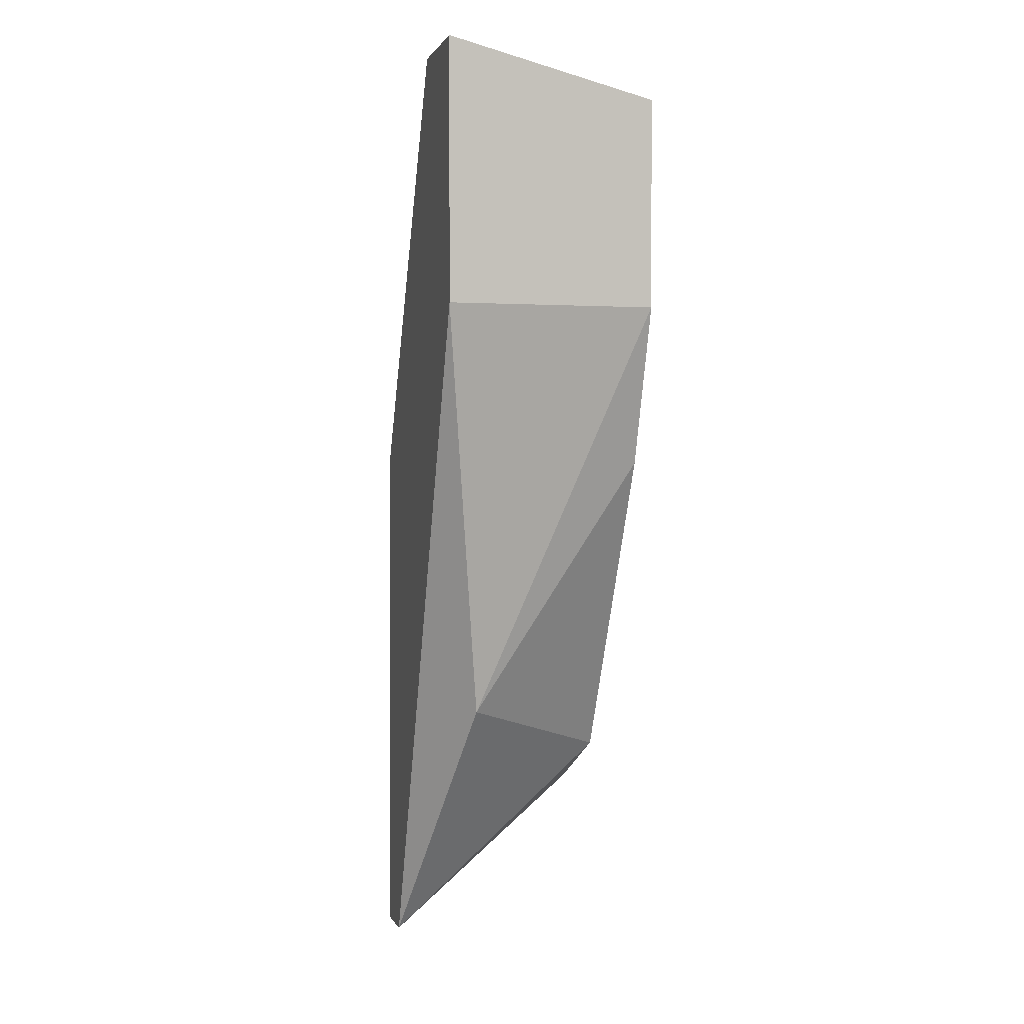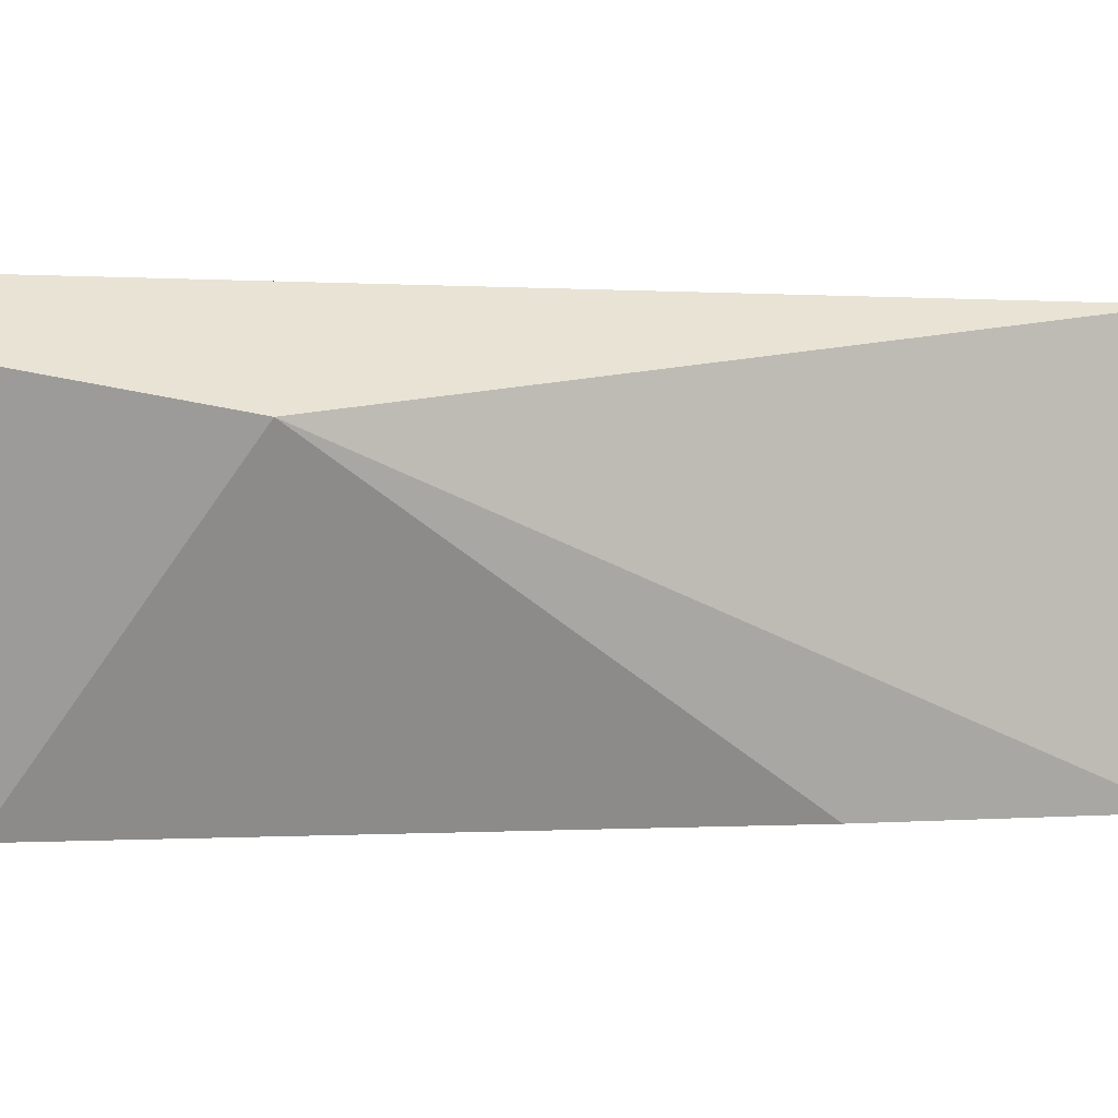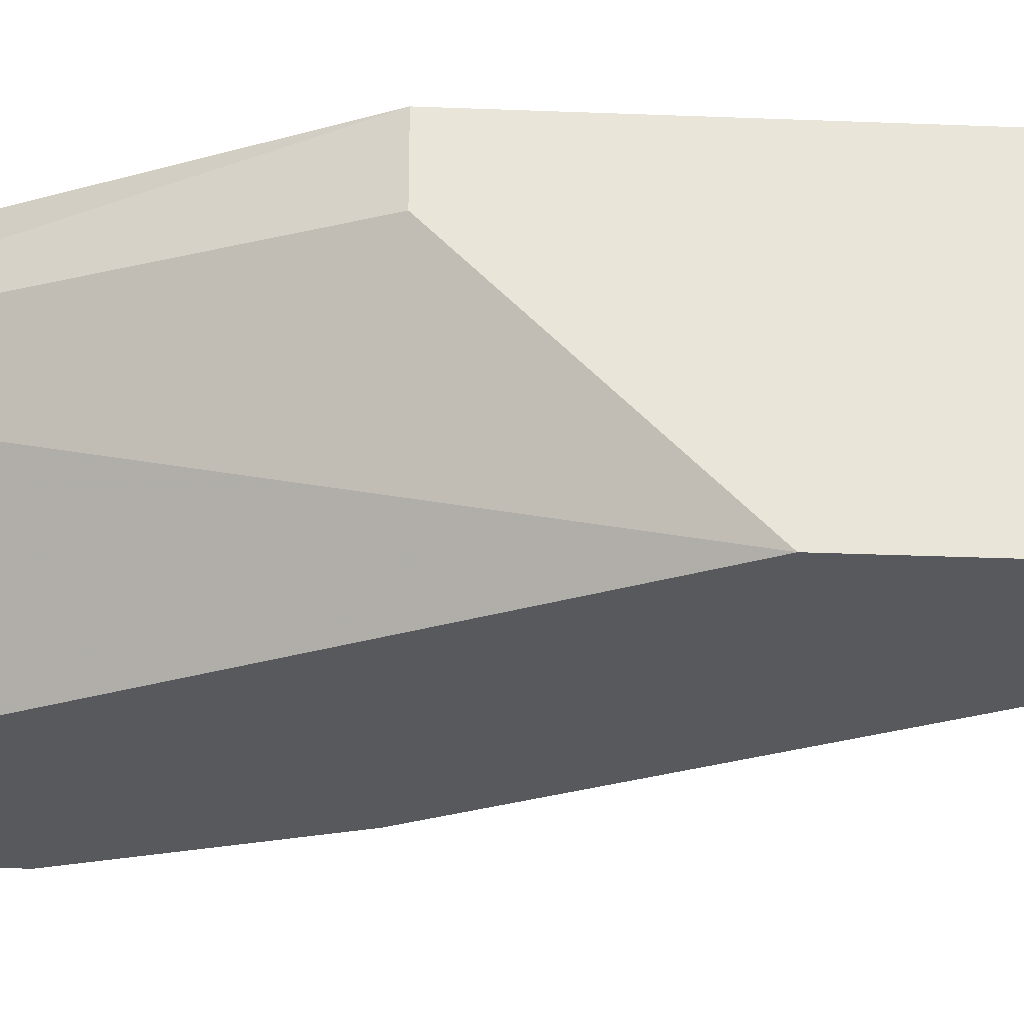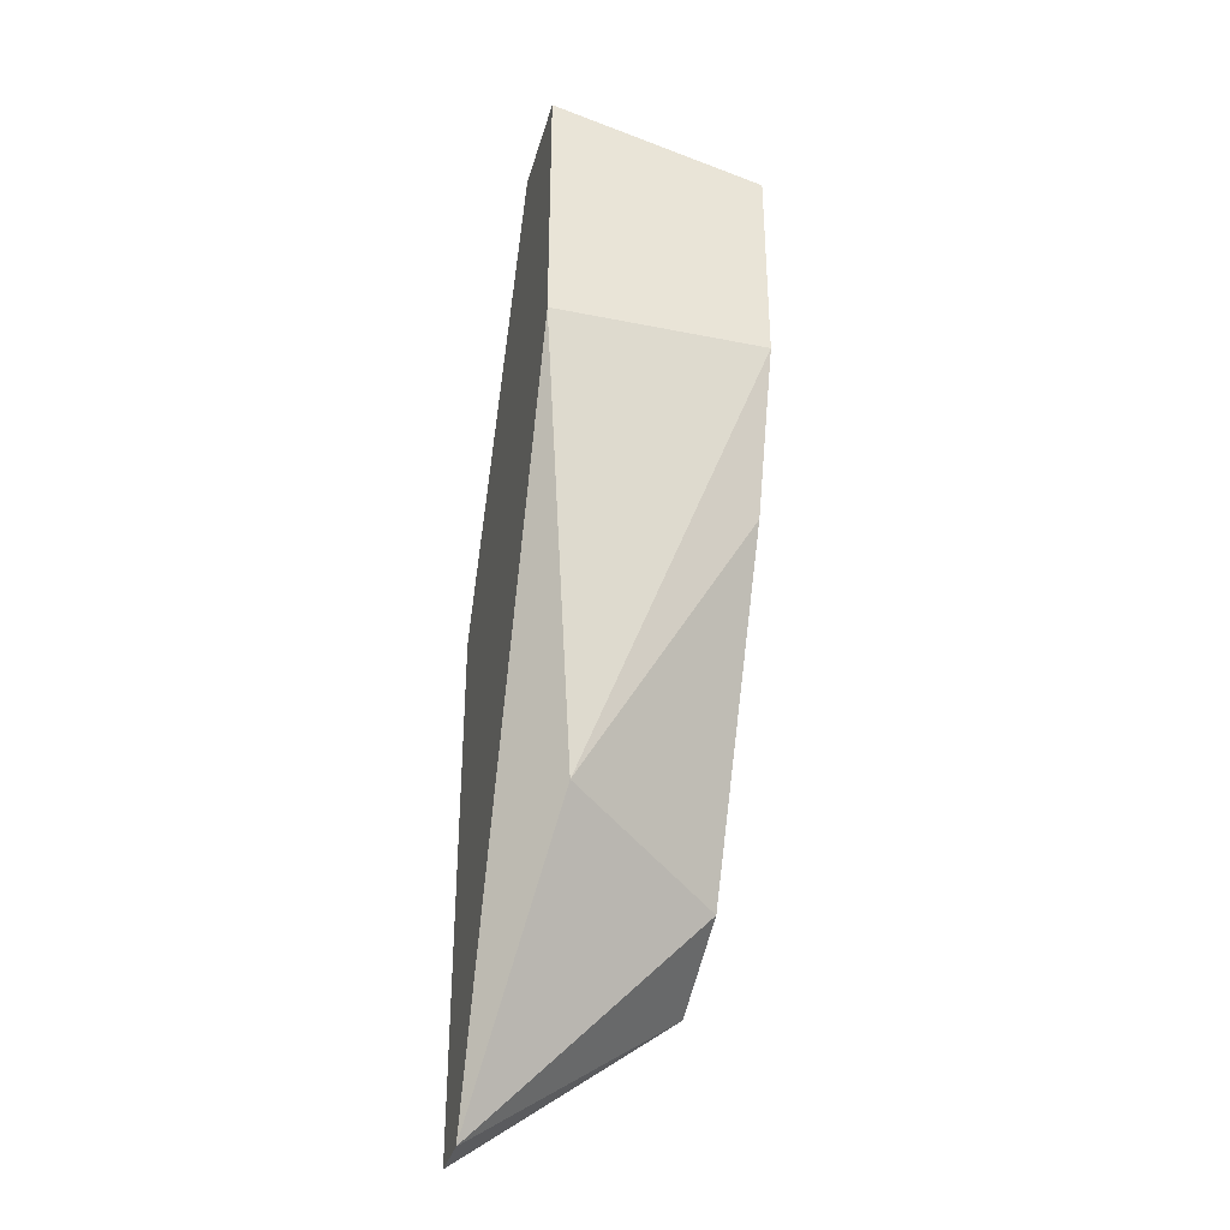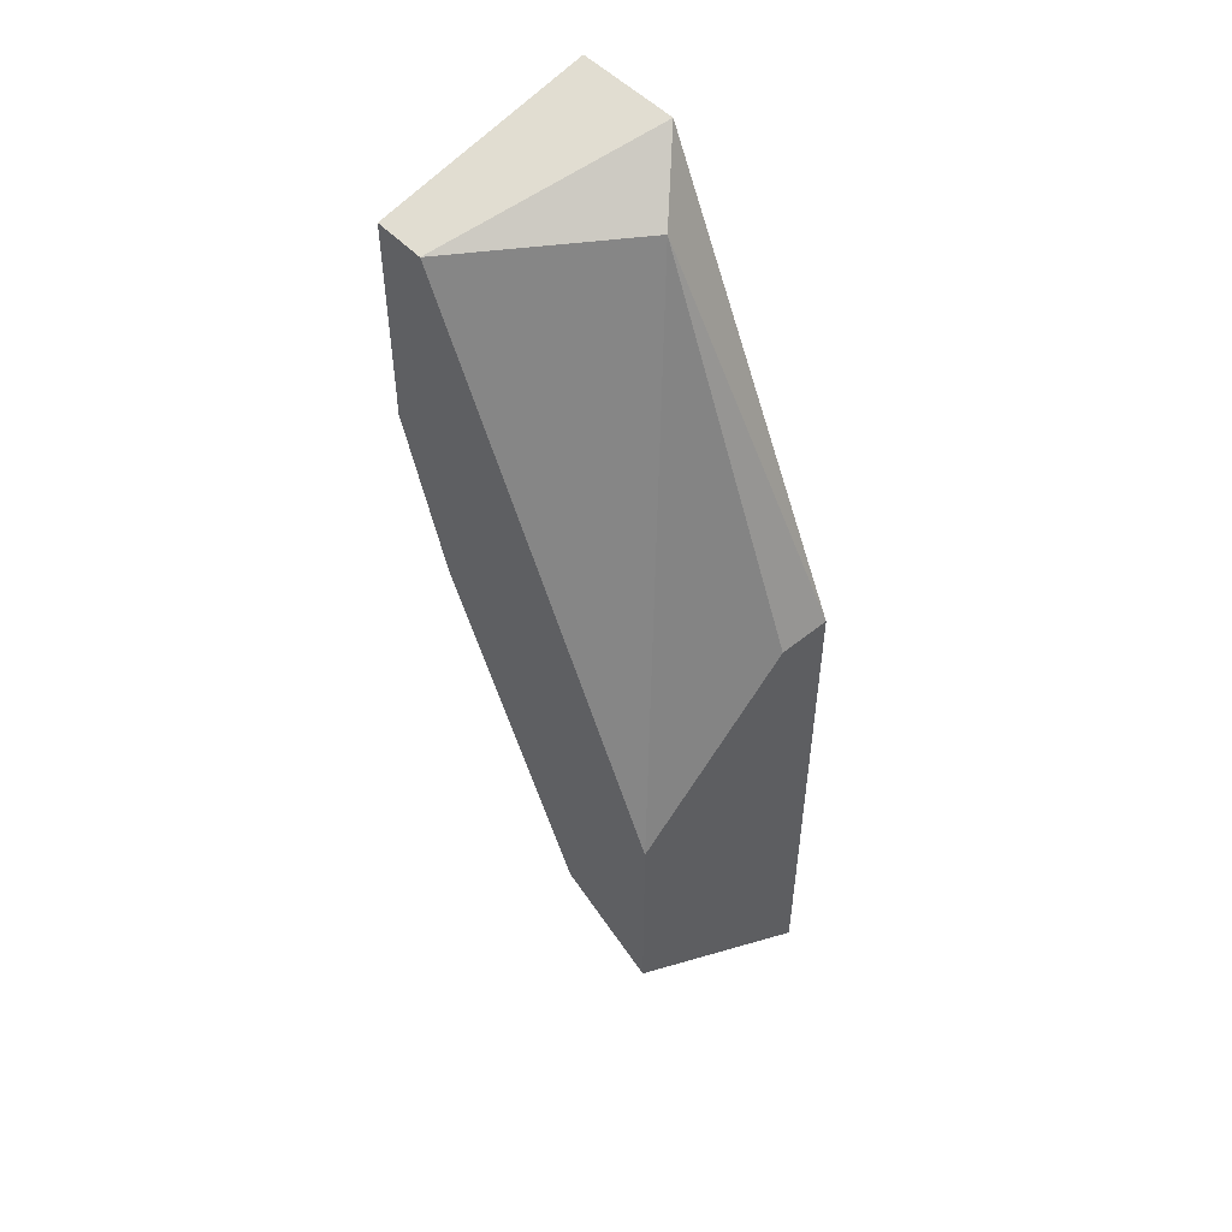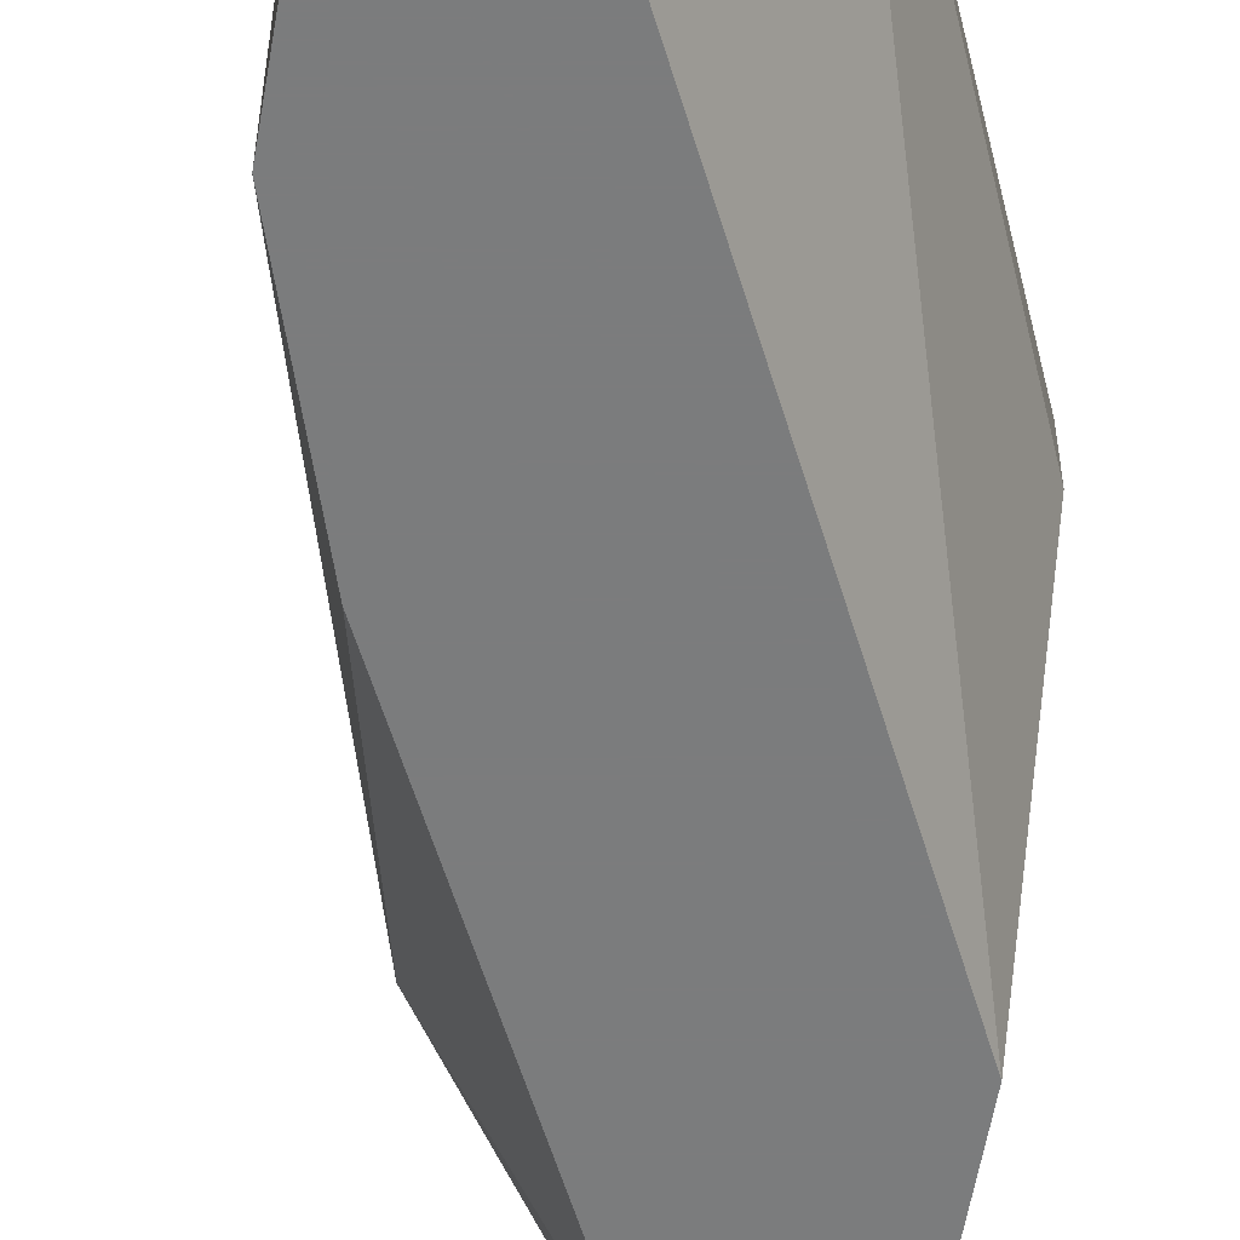
<metadata>
{"format":"obj","ext":"obj","renderer":"f3d","projection":"perspective","resolution":1024,"background":"white","views":[{"elev":1.0,"azim":-104.7,"up":"+Z"},{"elev":0.2,"azim":-137.3,"up":"+Y"},{"elev":-29.8,"azim":86.6,"up":"+Y"},{"elev":-34.8,"azim":-105.1,"up":"+Z"},{"elev":51.0,"azim":48.5,"up":"+Z"},{"elev":-58.7,"azim":-9.8,"up":"+Y"}]}
</metadata>
<code>
v 0.009096 -0.007683 -0.03154
v 0.01028 -0.002933 -0.0363
v 0.01147 -0.004121 -0.02442
v 0.01147 -0.002933 -0.0363
v 0.01147 -0.002933 -0.02442
v 0.01147 -0.007683 -0.03273
v 0.01147 -0.007683 -0.02798
v 0.007909 -0.004121 -0.01611
v 0.004346 -0.002933 -0.01492
v 0.004346 -0.002933 -0.02086
v 0.004346 -0.007683 -0.01611
v 0.004346 -0.007683 -0.02086
v 0.005534 -0.007683 -0.01611
v 0.005534 -0.007683 -0.02442
v 0.006722 -0.004121 -0.03036
v 0.006722 -0.002933 -0.01492
f 15 14 12
f 10 5 2
f 5 3 6
f 6 11 14
f 5 10 16
f 6 3 7
f 11 6 7
f 3 5 8
f 5 16 8
f 7 3 8
f 10 2 15
f 14 15 1
f 2 6 1
f 6 14 1
f 15 2 1
f 10 11 9
f 16 10 9
f 11 16 9
f 2 5 4
f 5 6 4
f 6 2 4
f 16 11 13
f 11 7 13
f 8 16 13
f 7 8 13
f 11 10 12
f 14 11 12
f 10 15 12

</code>
